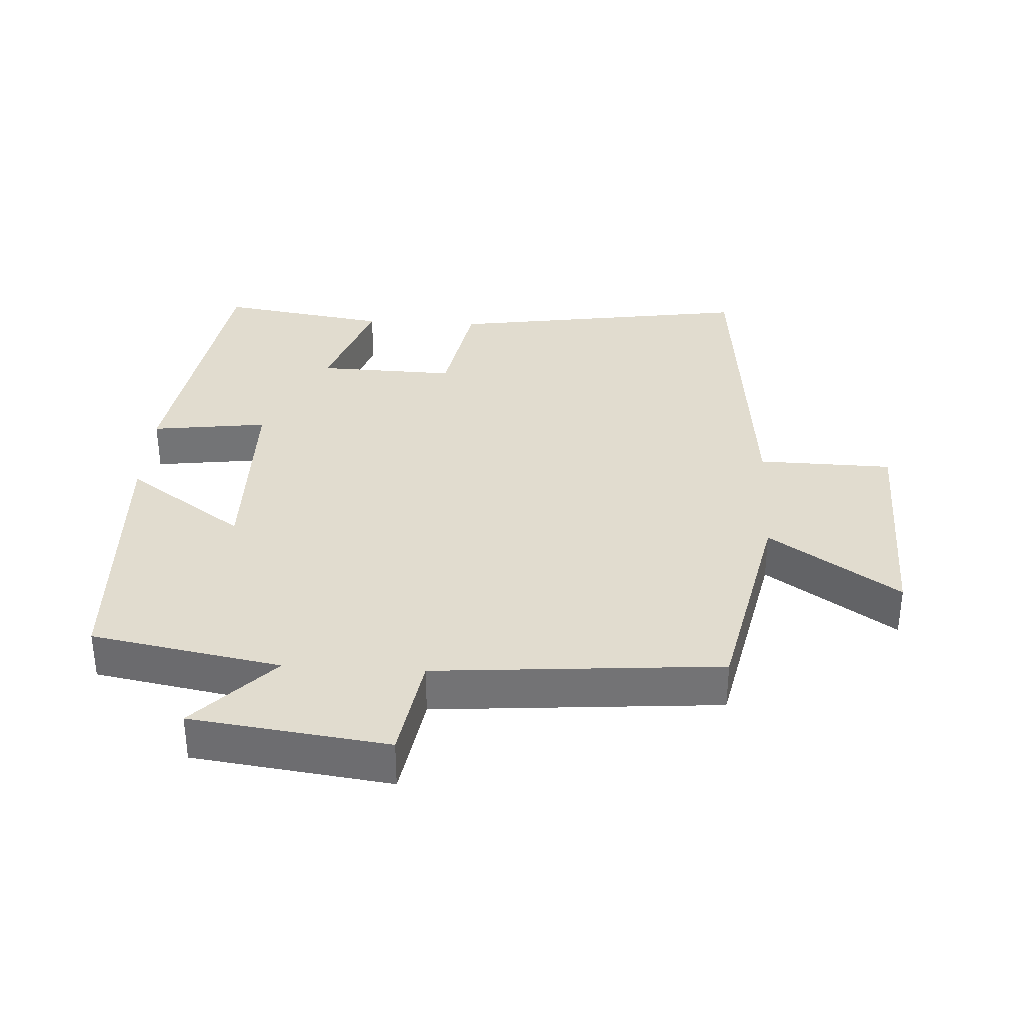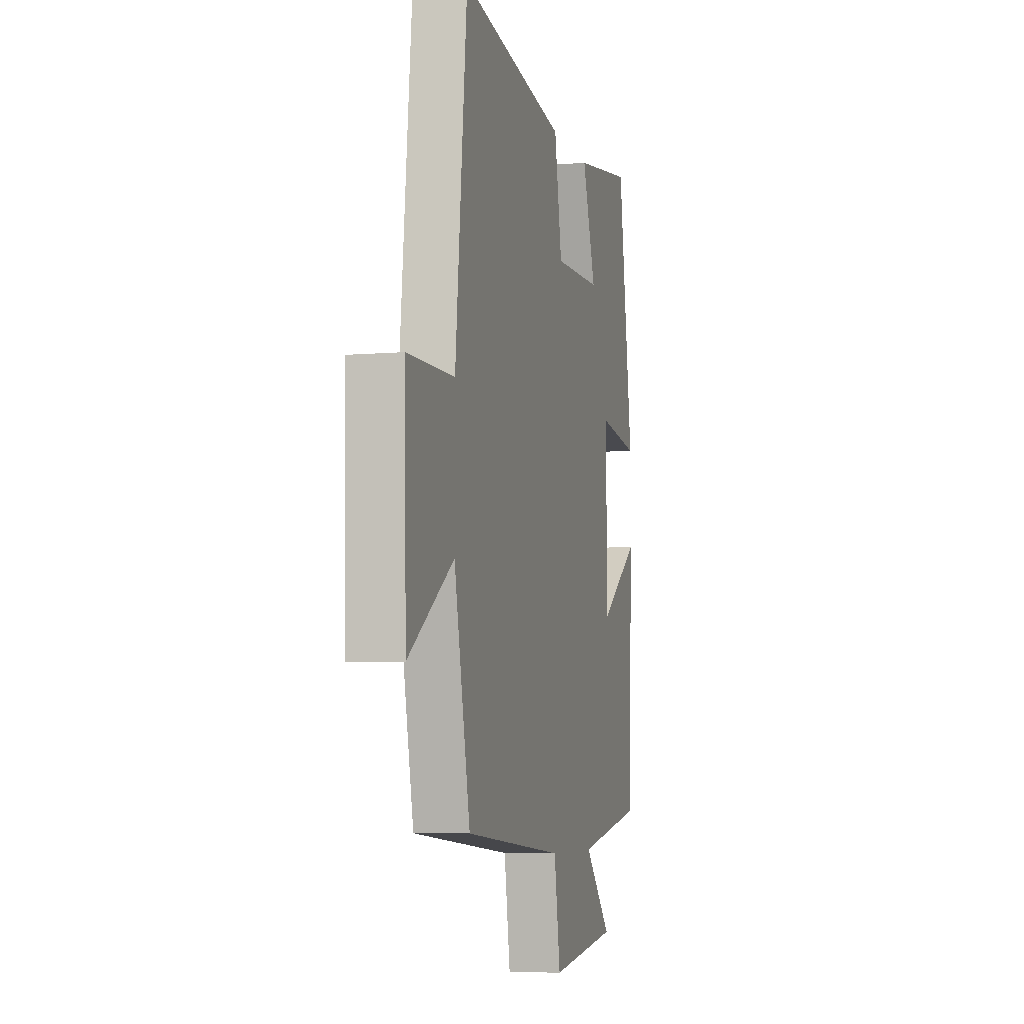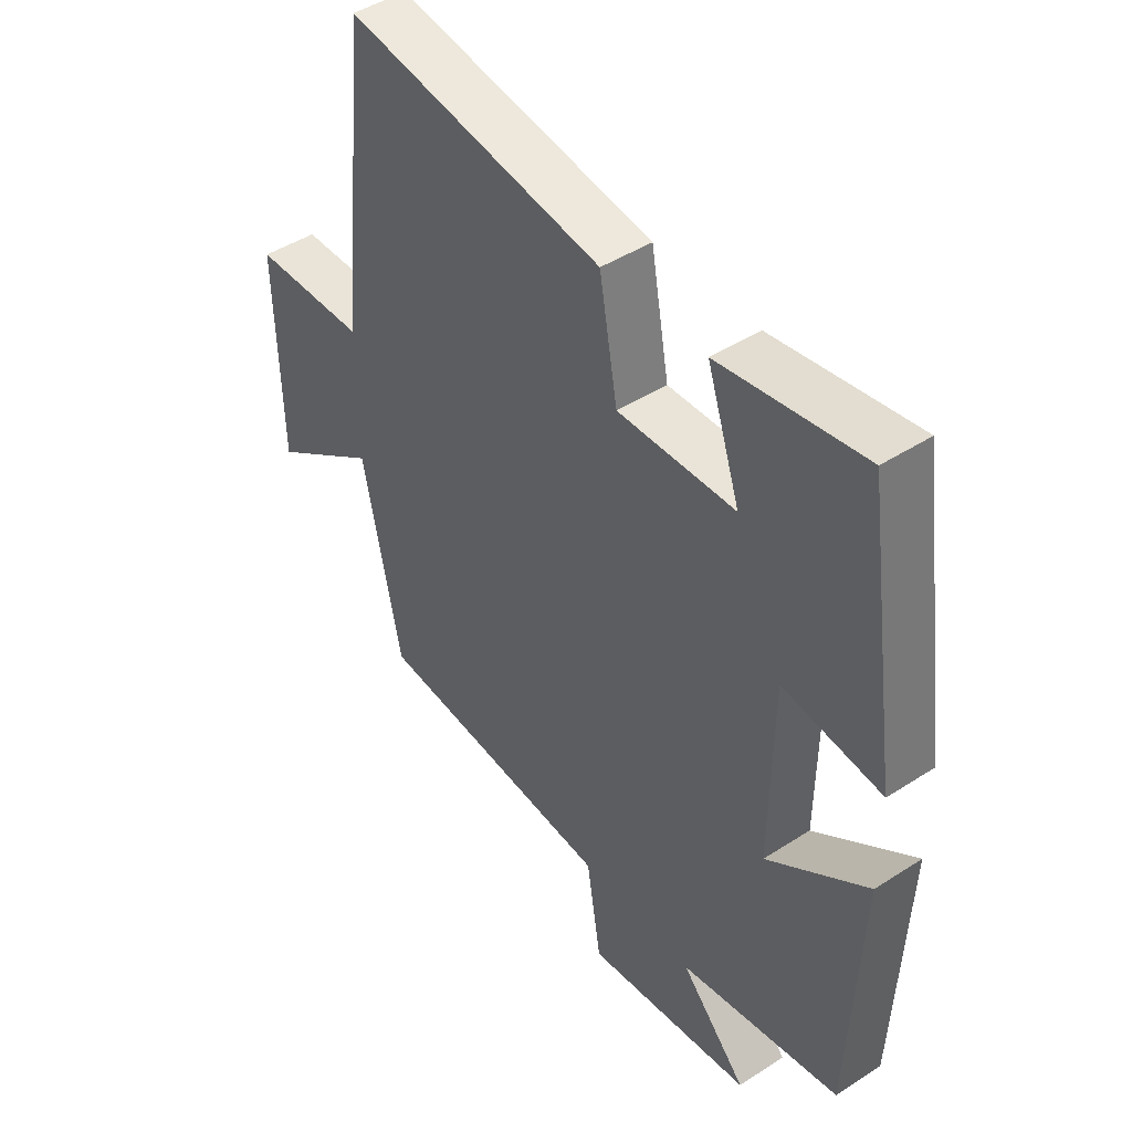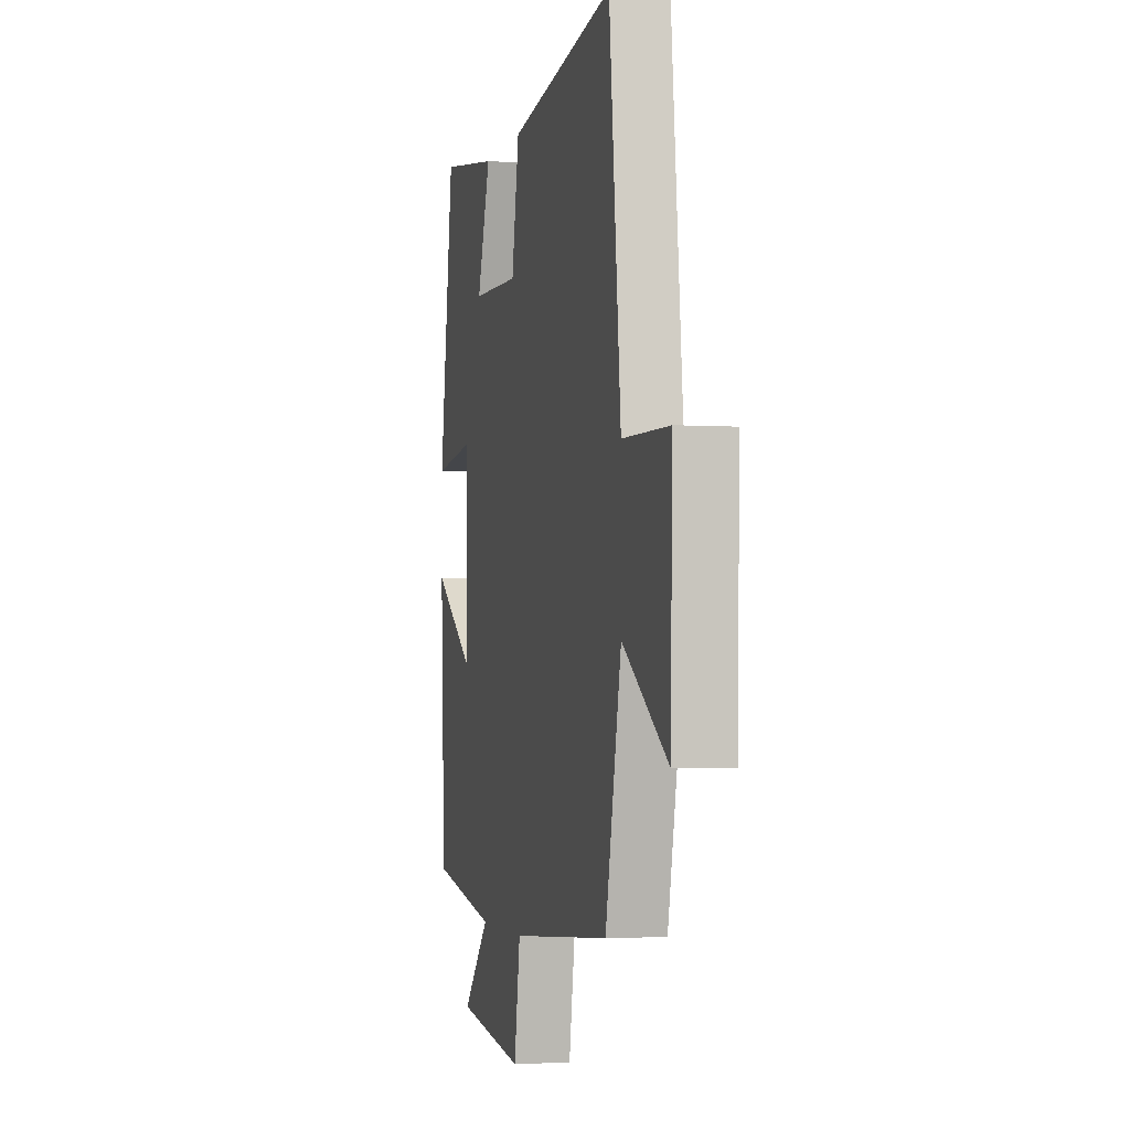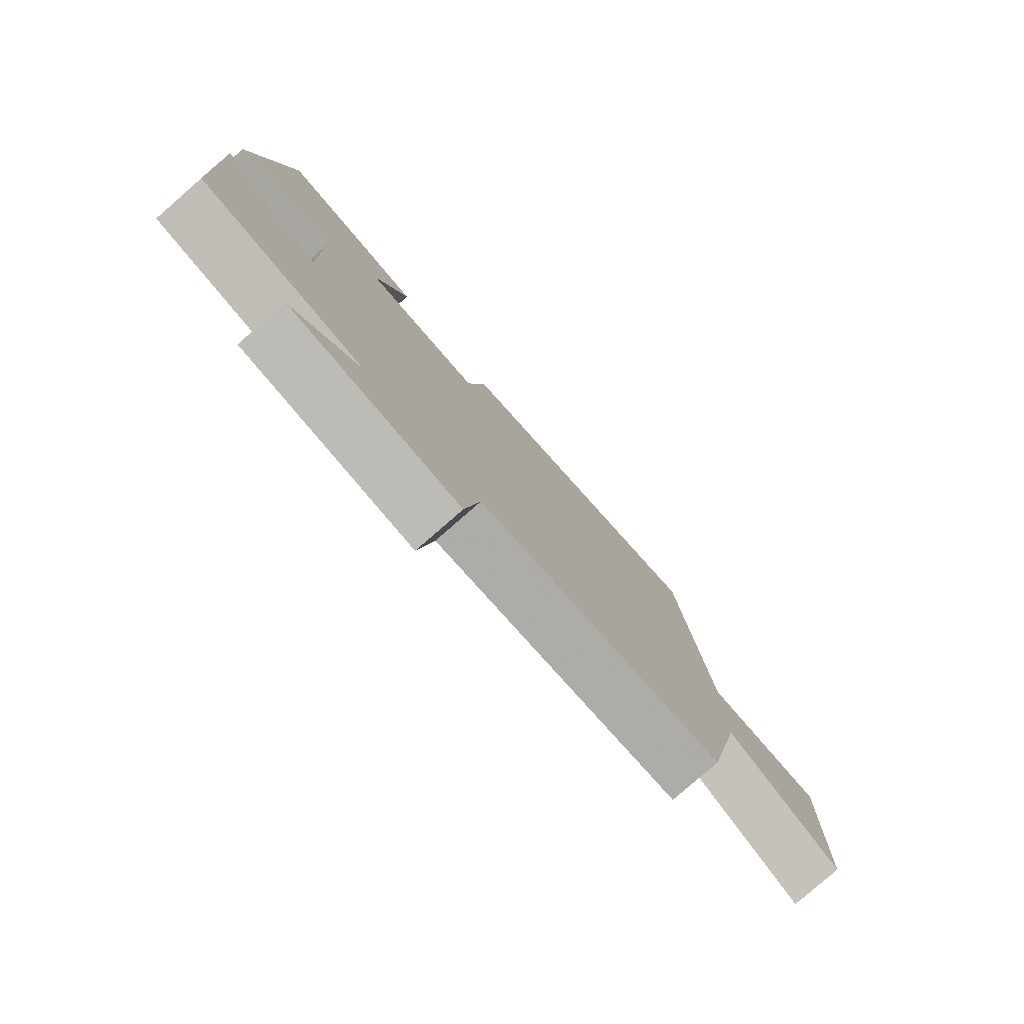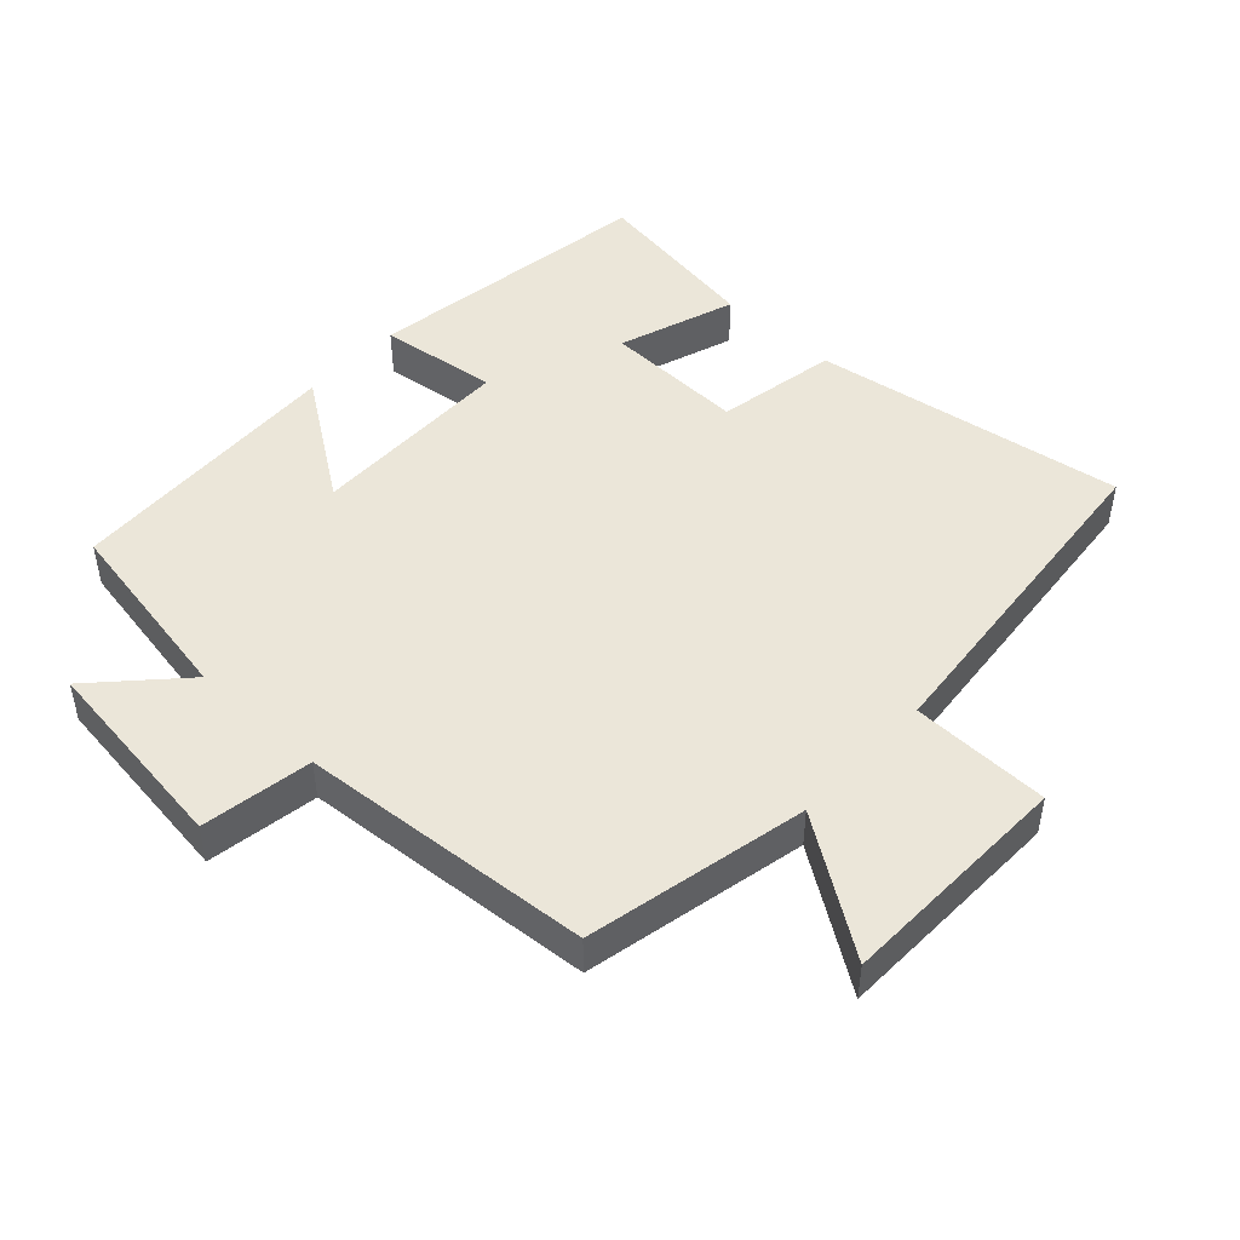
<metadata>
{"format":"obj","ext":"obj","renderer":"f3d","projection":"perspective","resolution":1024,"background":"white","views":[{"elev":34.2,"azim":-176.6,"up":"+Y"},{"elev":-6.2,"azim":-75.3,"up":"+Z"},{"elev":44.9,"azim":53.1,"up":"+Z"},{"elev":-2.5,"azim":-103.6,"up":"+Z"},{"elev":-79.8,"azim":131.1,"up":"+Z"},{"elev":47.6,"azim":-137.1,"up":"+Y"}]}
</metadata>
<code>
v 0.481 0.07 -0.449
v 0.198 0.07 -0.5
v 0.314 0.07 -0.623
v 0.02 0.07 -0.661
v -0.006 0.07 -0.5
v -0.432 0.07 -0.465
v -0.5 0.07 -0.143
v -0.693 0.07 -0.273
v -0.701 0.07 0.069
v -0.5 0.07 0.073
v -0.45 0.07 0.571
v 0.005 0.07 0.5
v 0.037 0.07 0.323
v 0.243 0.07 0.329
v 0.185 0.07 0.5
v 0.438 0.07 0.539
v 0.5 0.07 0.114
v 0.327 0.07 0.137
v 0.323 0.07 -0.161
v 0.5 0.07 -0.038
v 0.481 0 -0.449
v 0.198 0 -0.5
v 0.314 0 -0.623
v 0.02 0 -0.661
v -0.006 0 -0.5
v -0.432 0 -0.465
v -0.5 0 -0.143
v -0.693 0 -0.273
v -0.701 0 0.069
v -0.5 0 0.073
v -0.45 0 0.571
v 0.005 0 0.5
v 0.037 0 0.323
v 0.243 0 0.329
v 0.185 0 0.5
v 0.438 0 0.539
v 0.5 0 0.114
v 0.327 0 0.137
v 0.323 0 -0.161
v 0.5 0 -0.038
f 19 20 1 2
f 18 19 2
f 16 17 18
f 15 16 18
f 14 15 18
f 13 14 18 2
f 10 11 12 13
f 10 13 2
f 7 8 9 10
f 7 10 2
f 6 7 2
f 5 6 2
f 2 3 4 5
f 22 21 40 39
f 22 39 38
f 38 37 36
f 38 36 35
f 38 35 34
f 22 38 34 33
f 33 32 31 30
f 22 33 30
f 30 29 28 27
f 22 30 27
f 22 27 26
f 22 26 25
f 25 24 23 22
f 1 21 22 2
f 2 22 23 3
f 3 23 24 4
f 4 24 25 5
f 5 25 26 6
f 6 26 27 7
f 7 27 28 8
f 8 28 29 9
f 9 29 30 10
f 10 30 31 11
f 11 31 32 12
f 12 32 33 13
f 13 33 34 14
f 14 34 35 15
f 15 35 36 16
f 16 36 37 17
f 17 37 38 18
f 18 38 39 19
f 19 39 40 20
f 20 40 21 1

</code>
